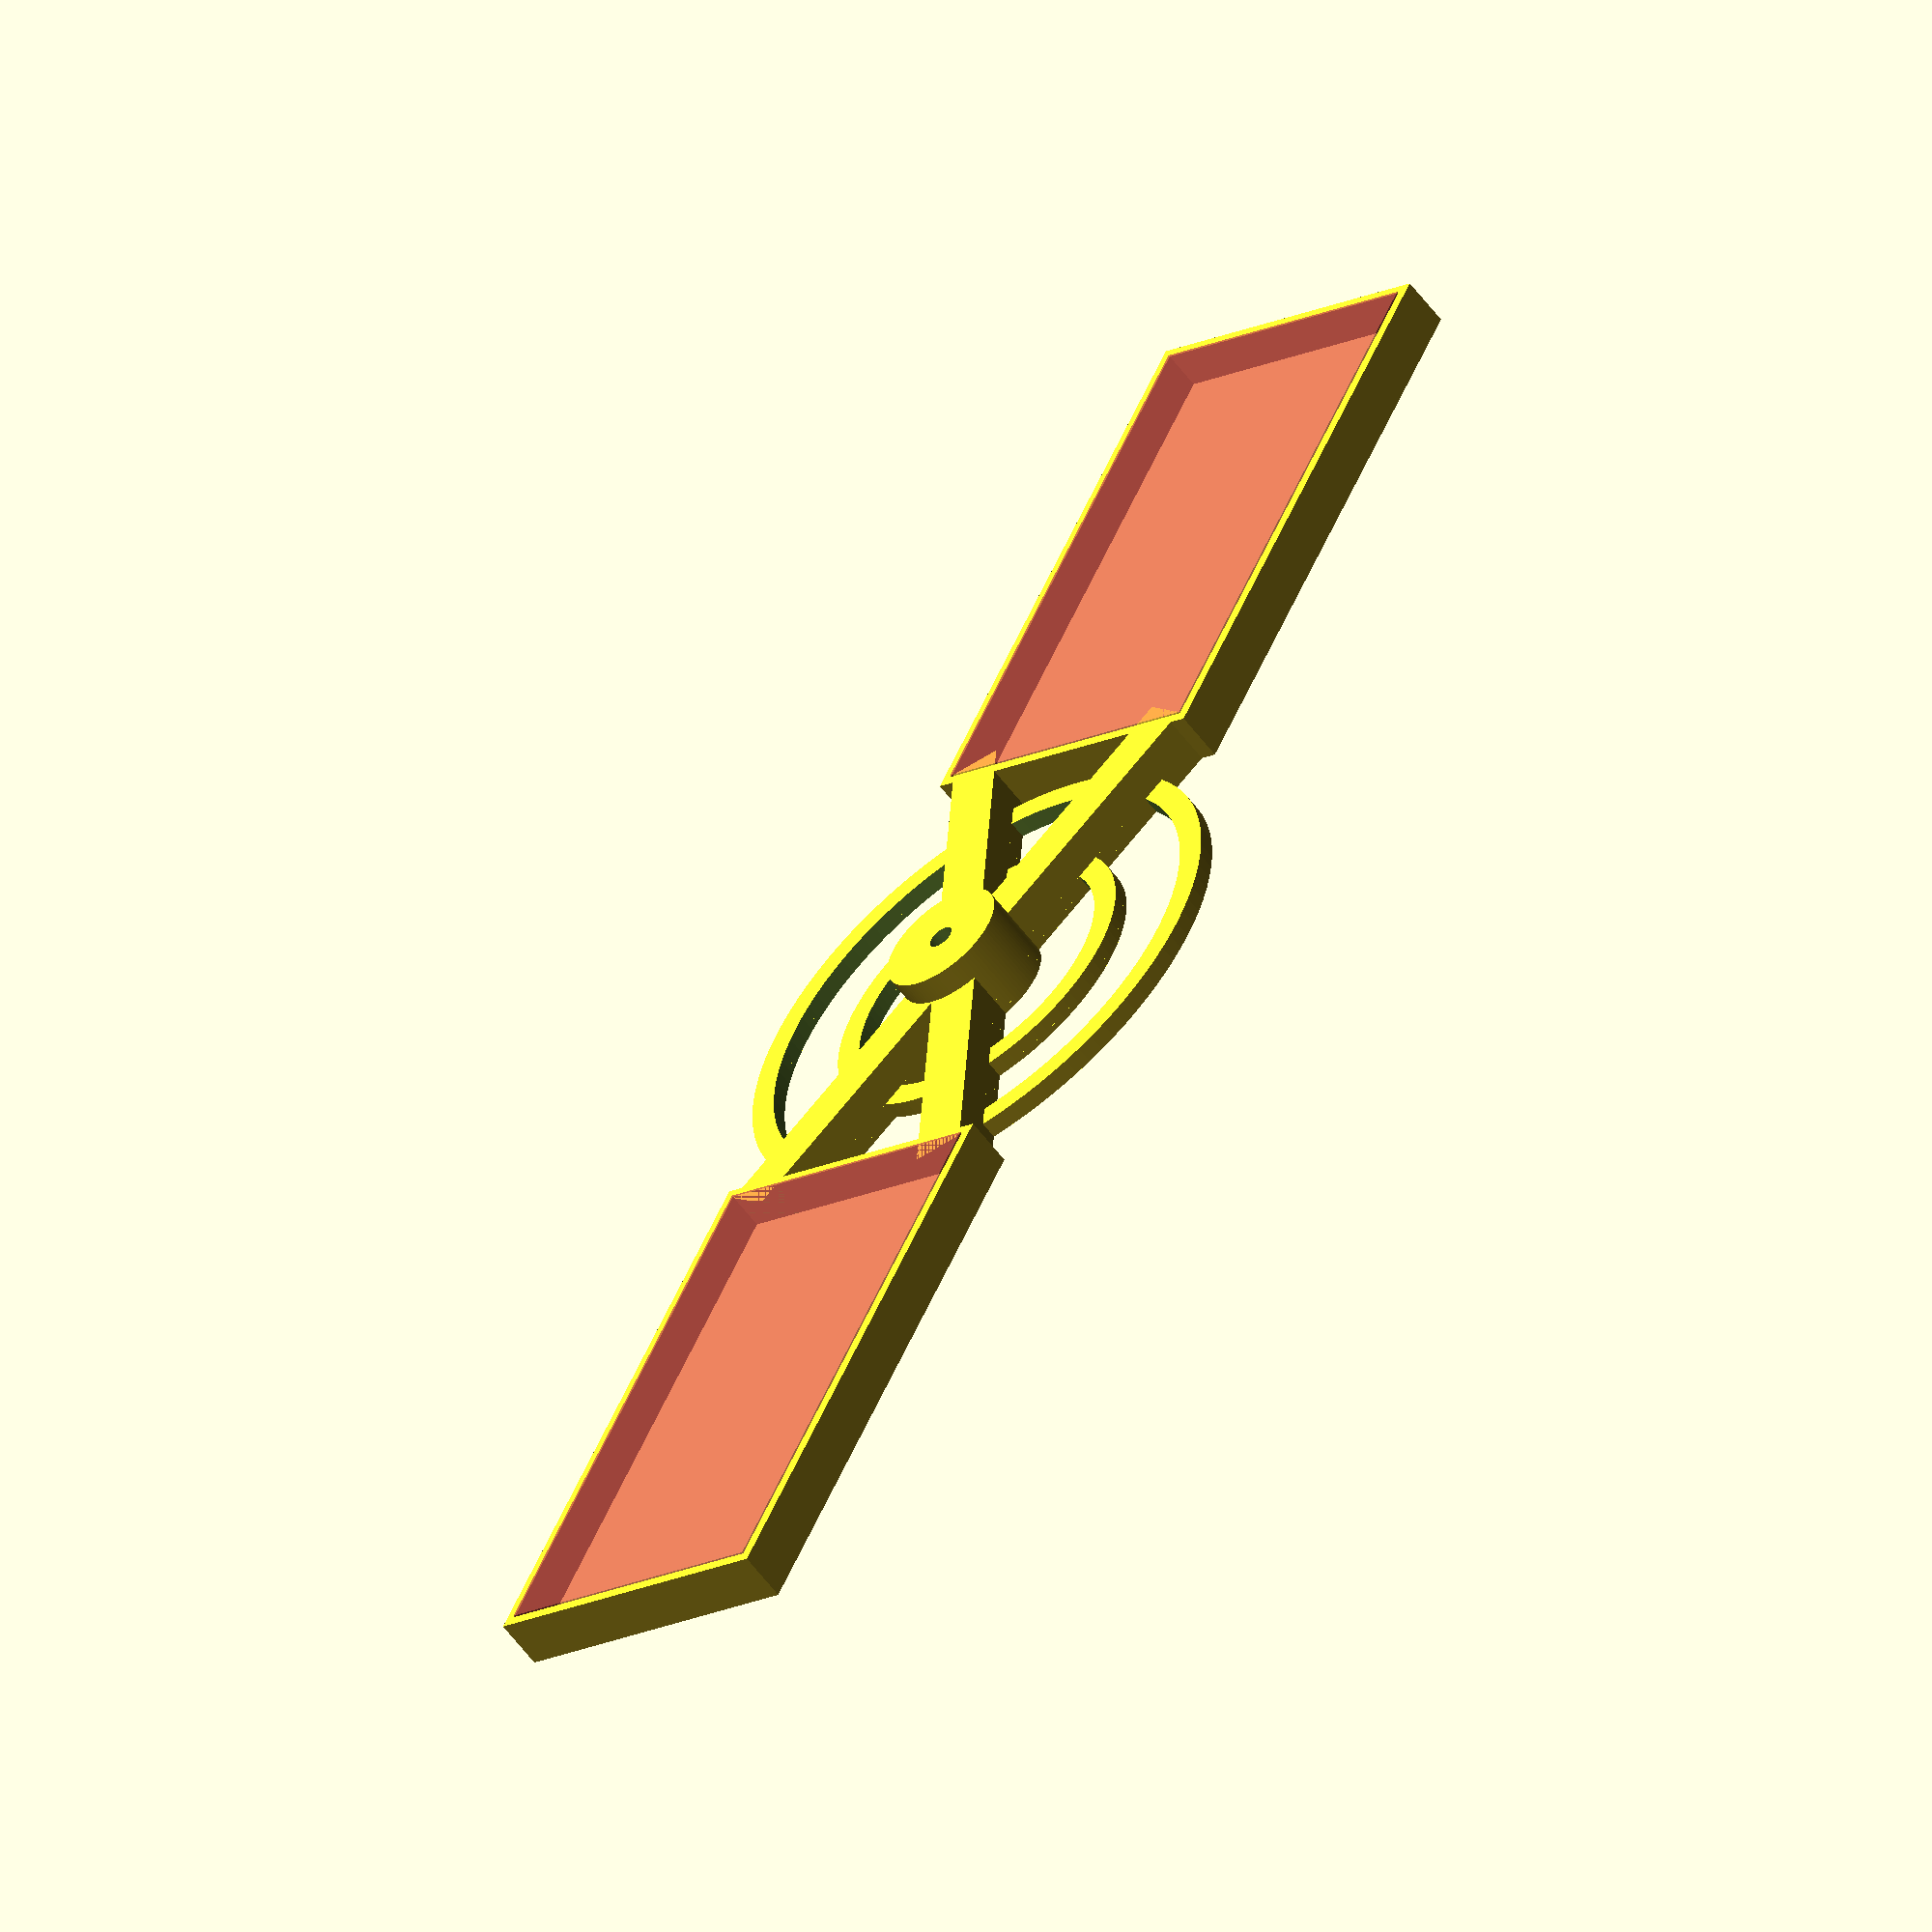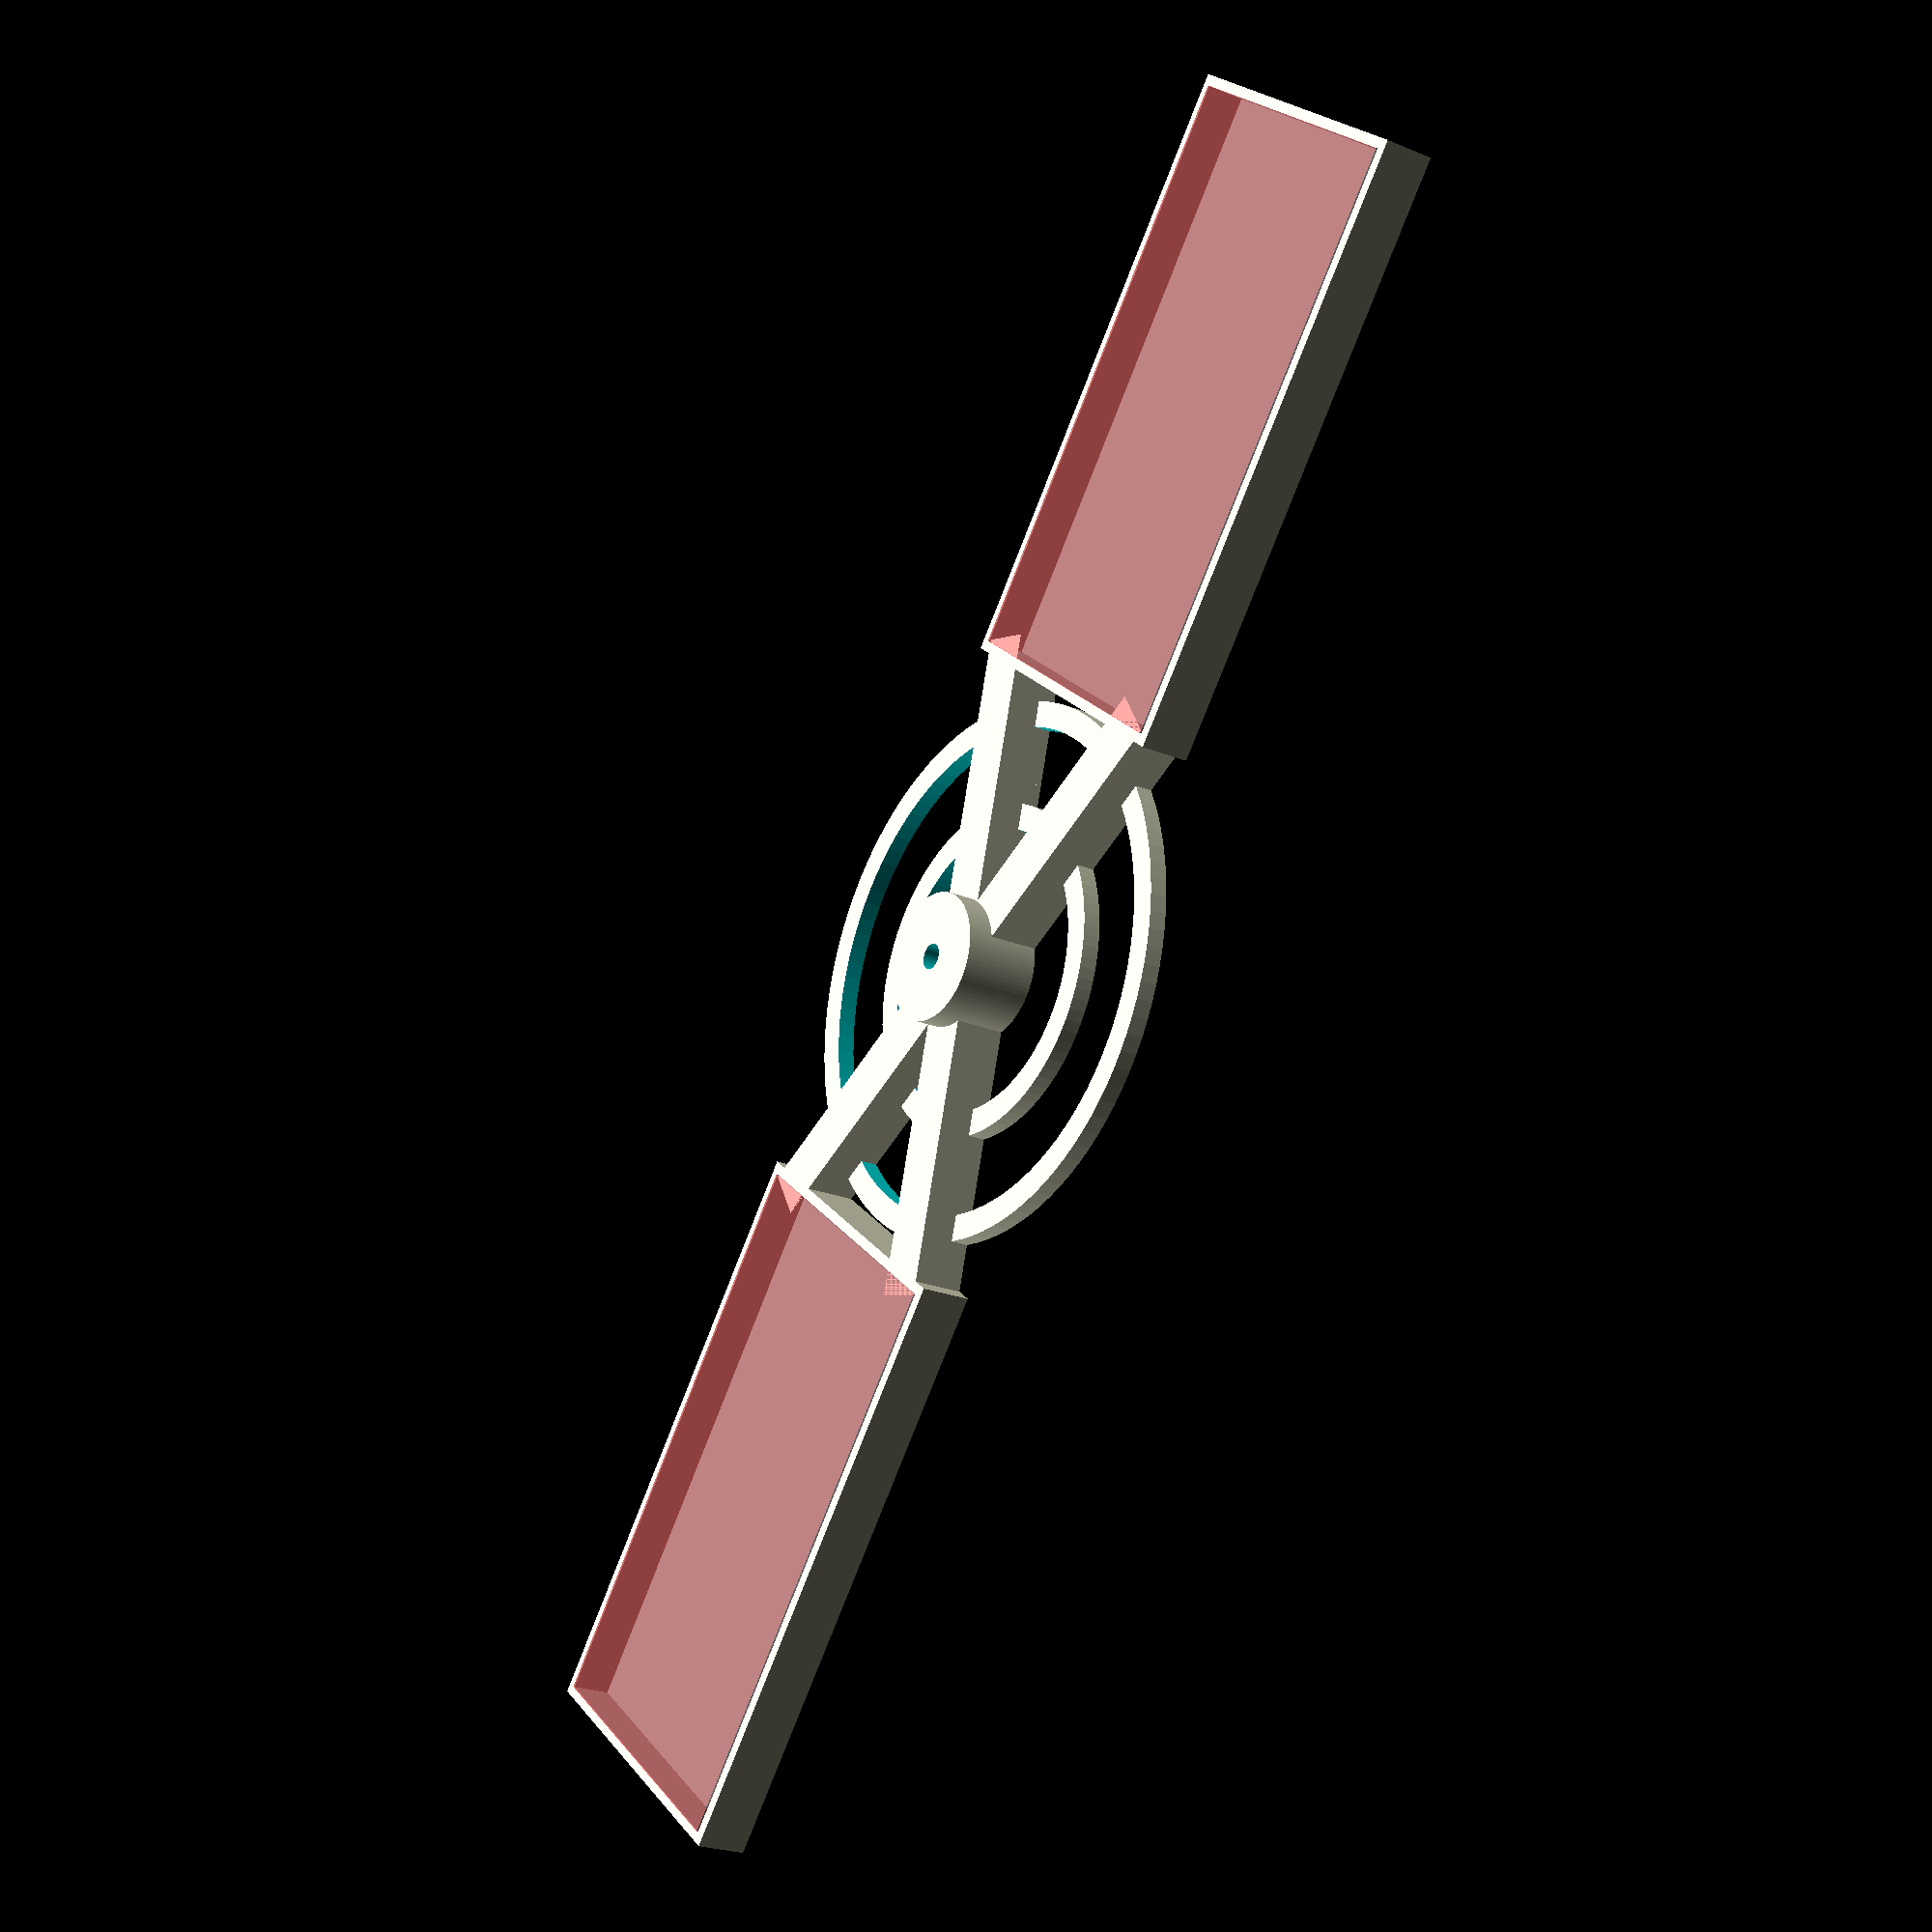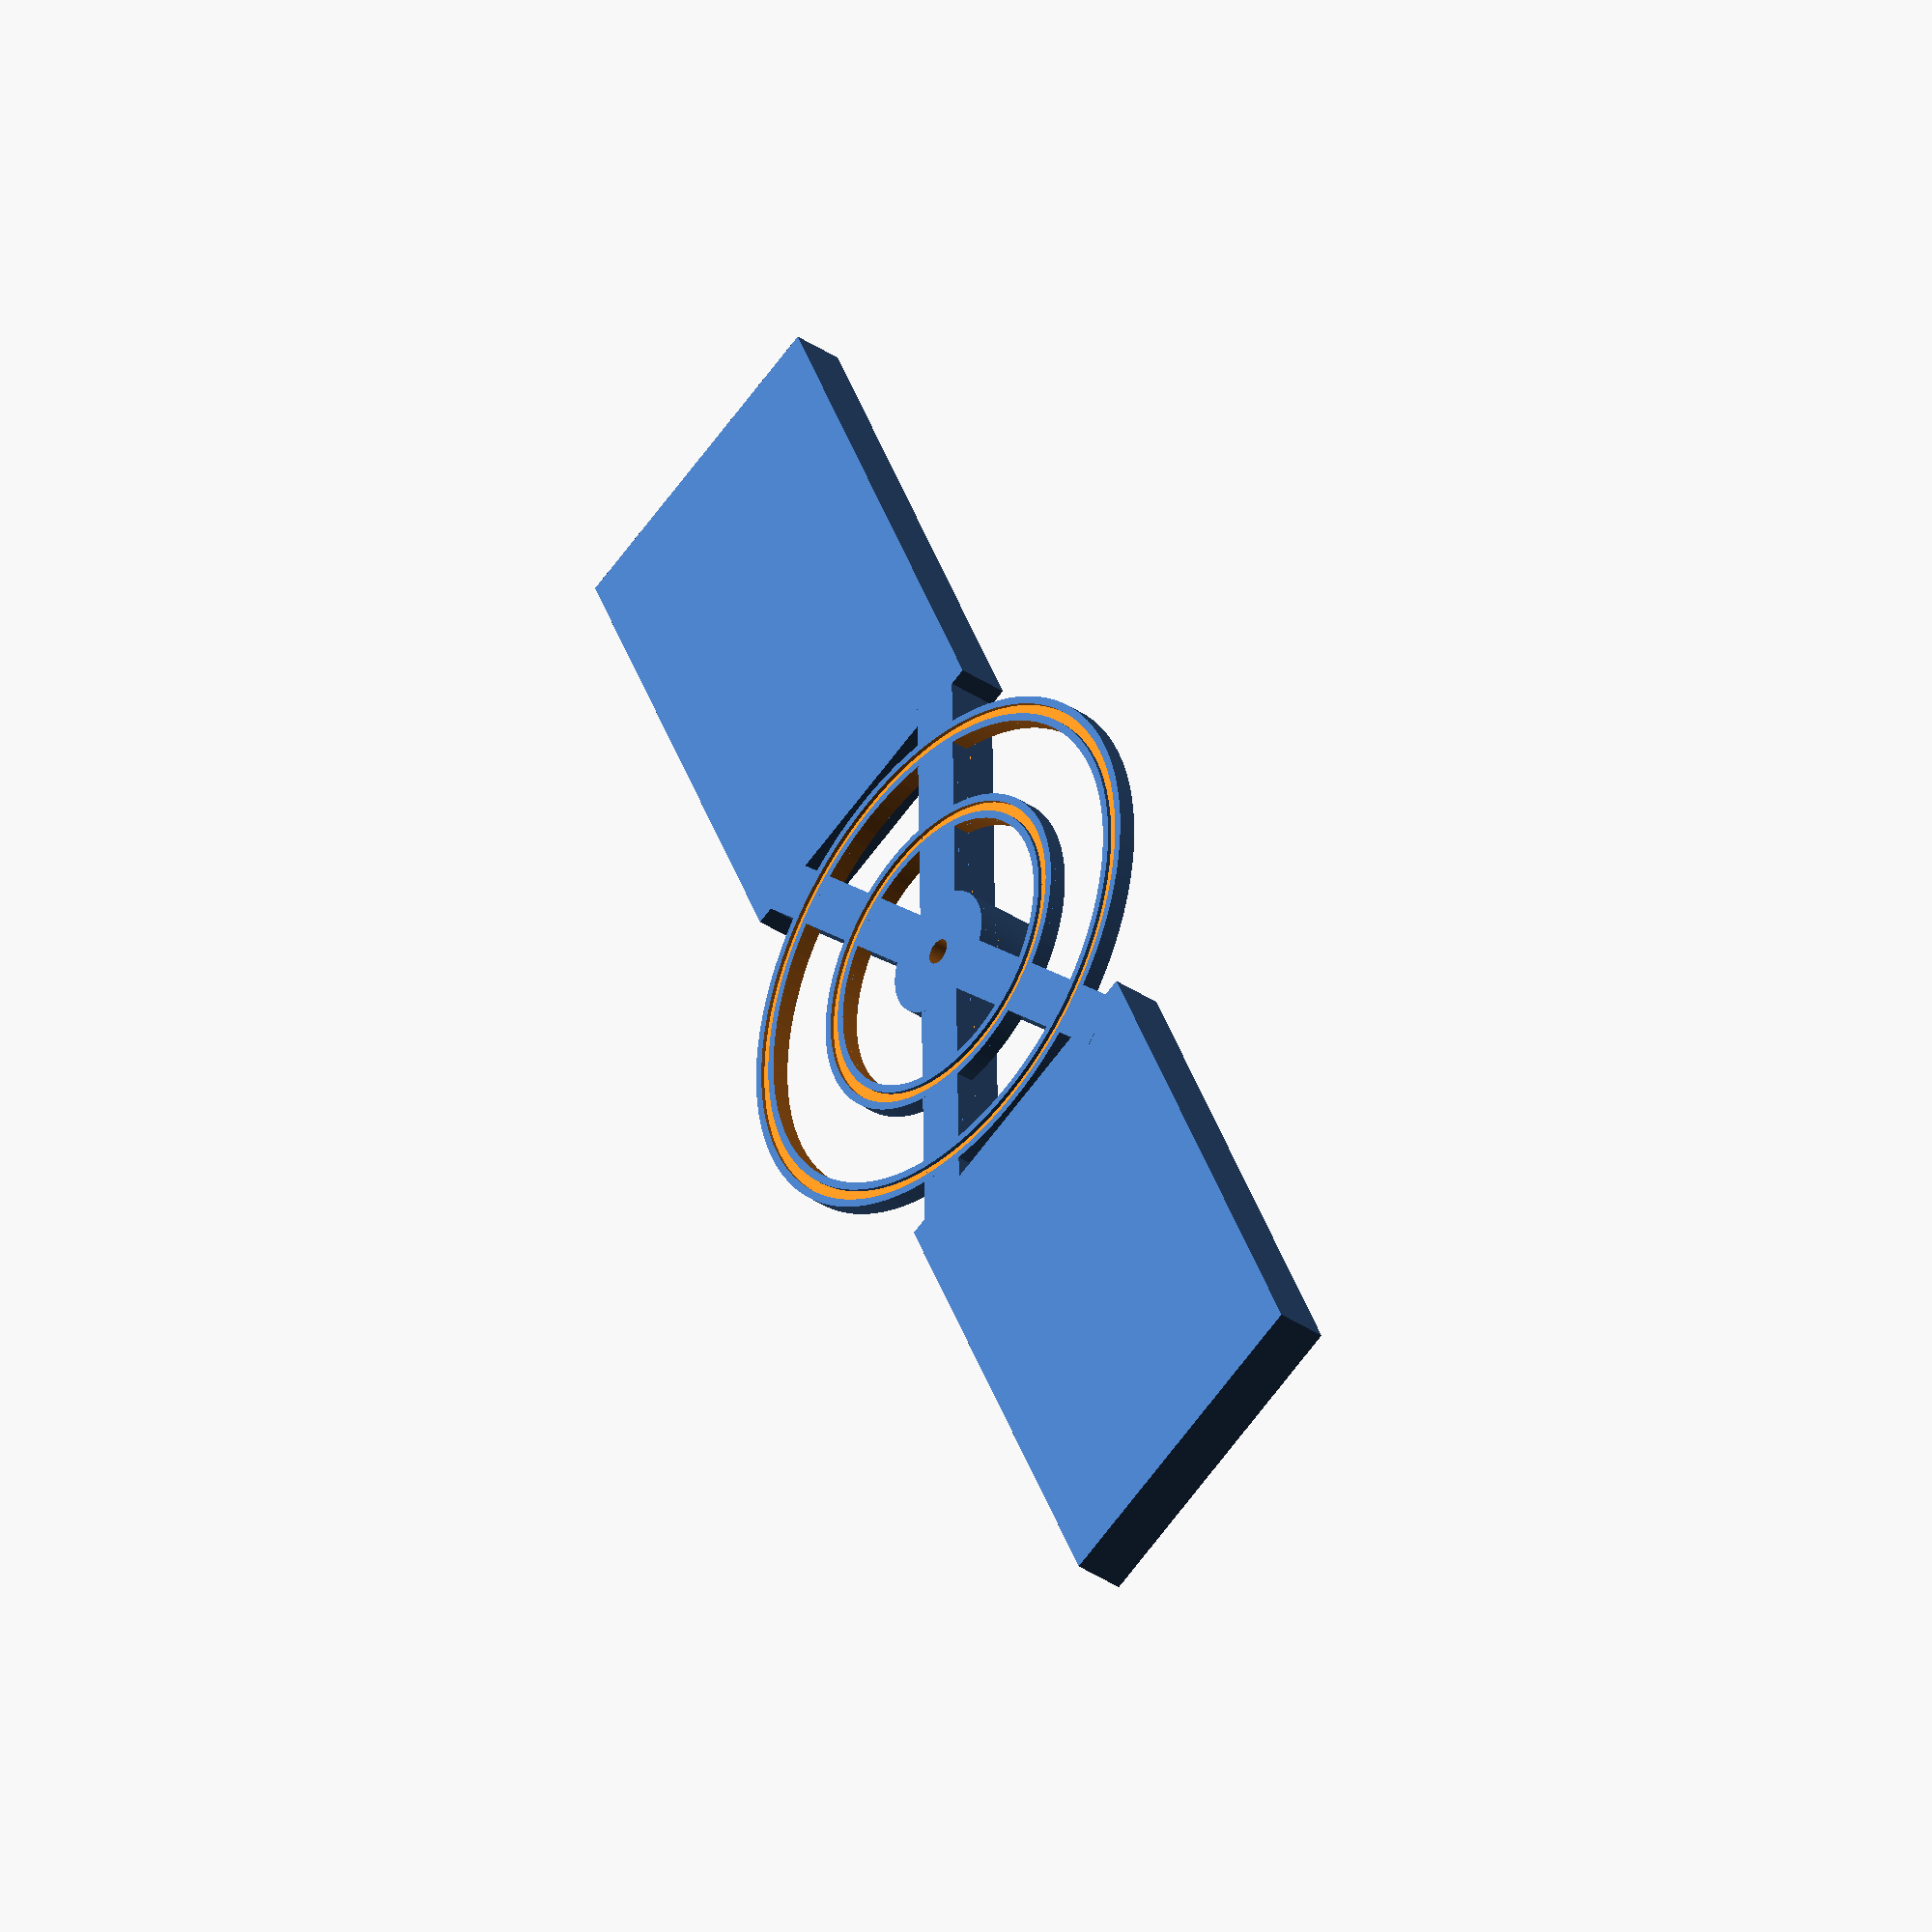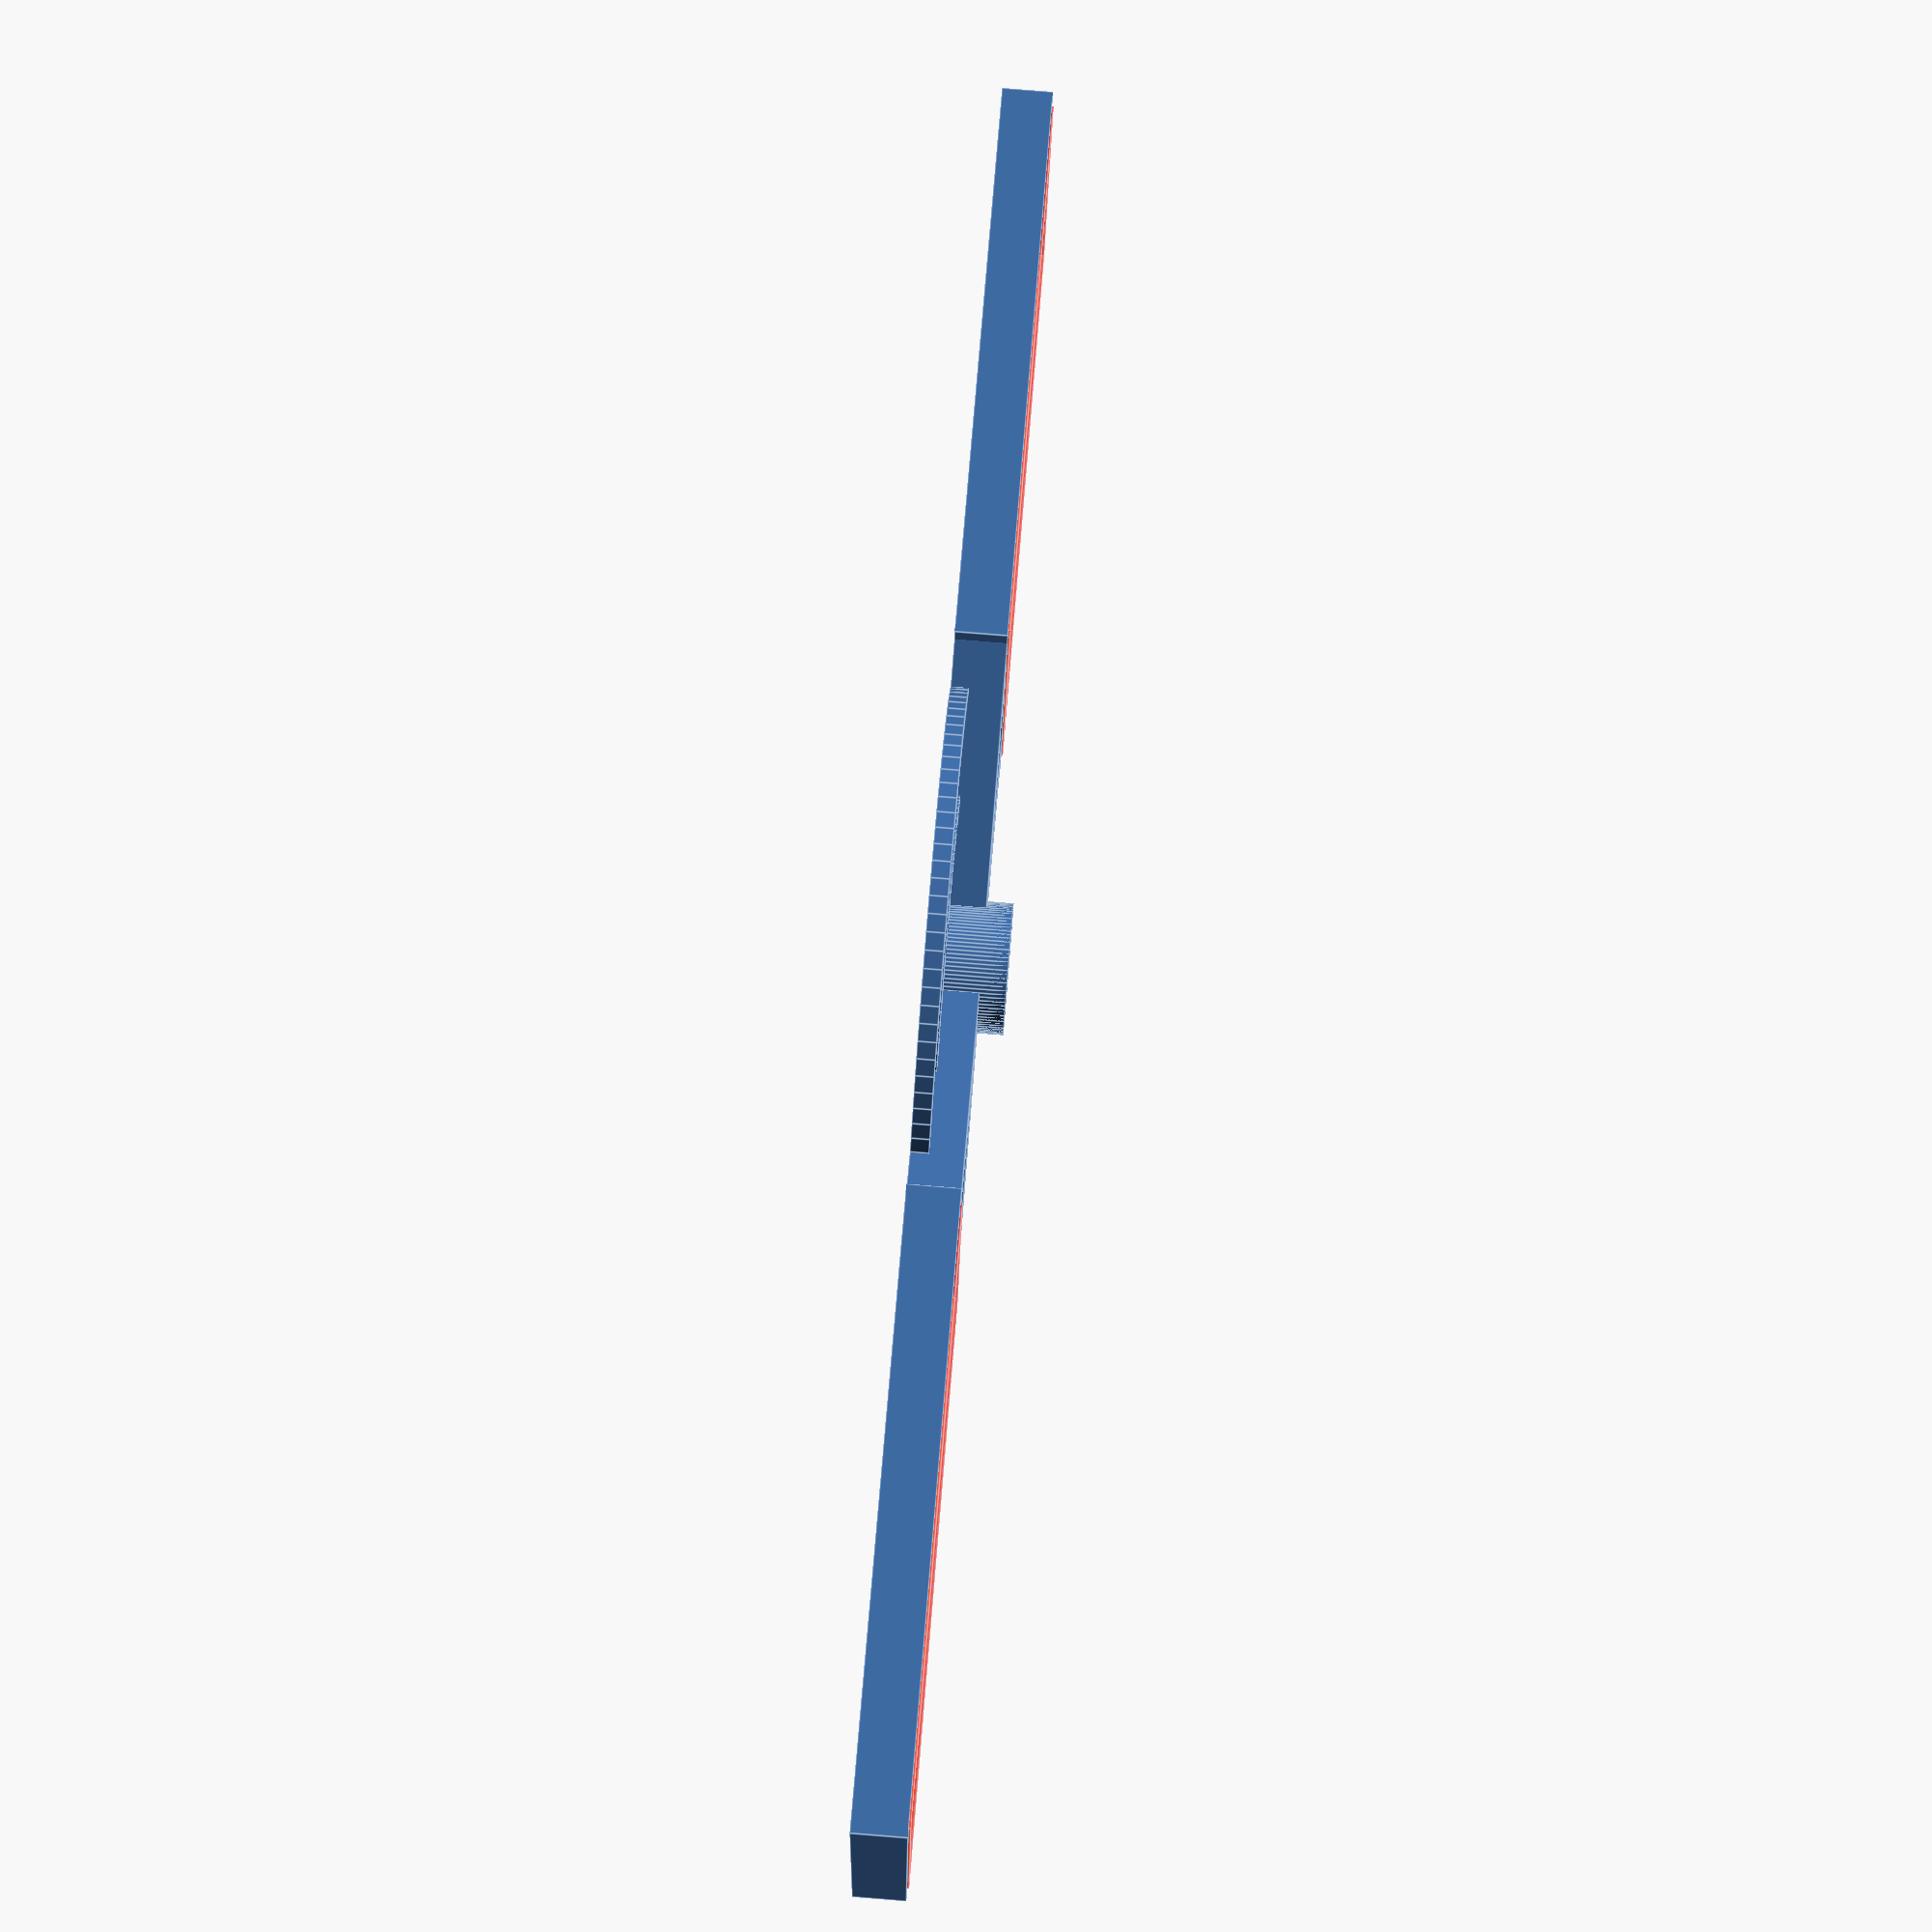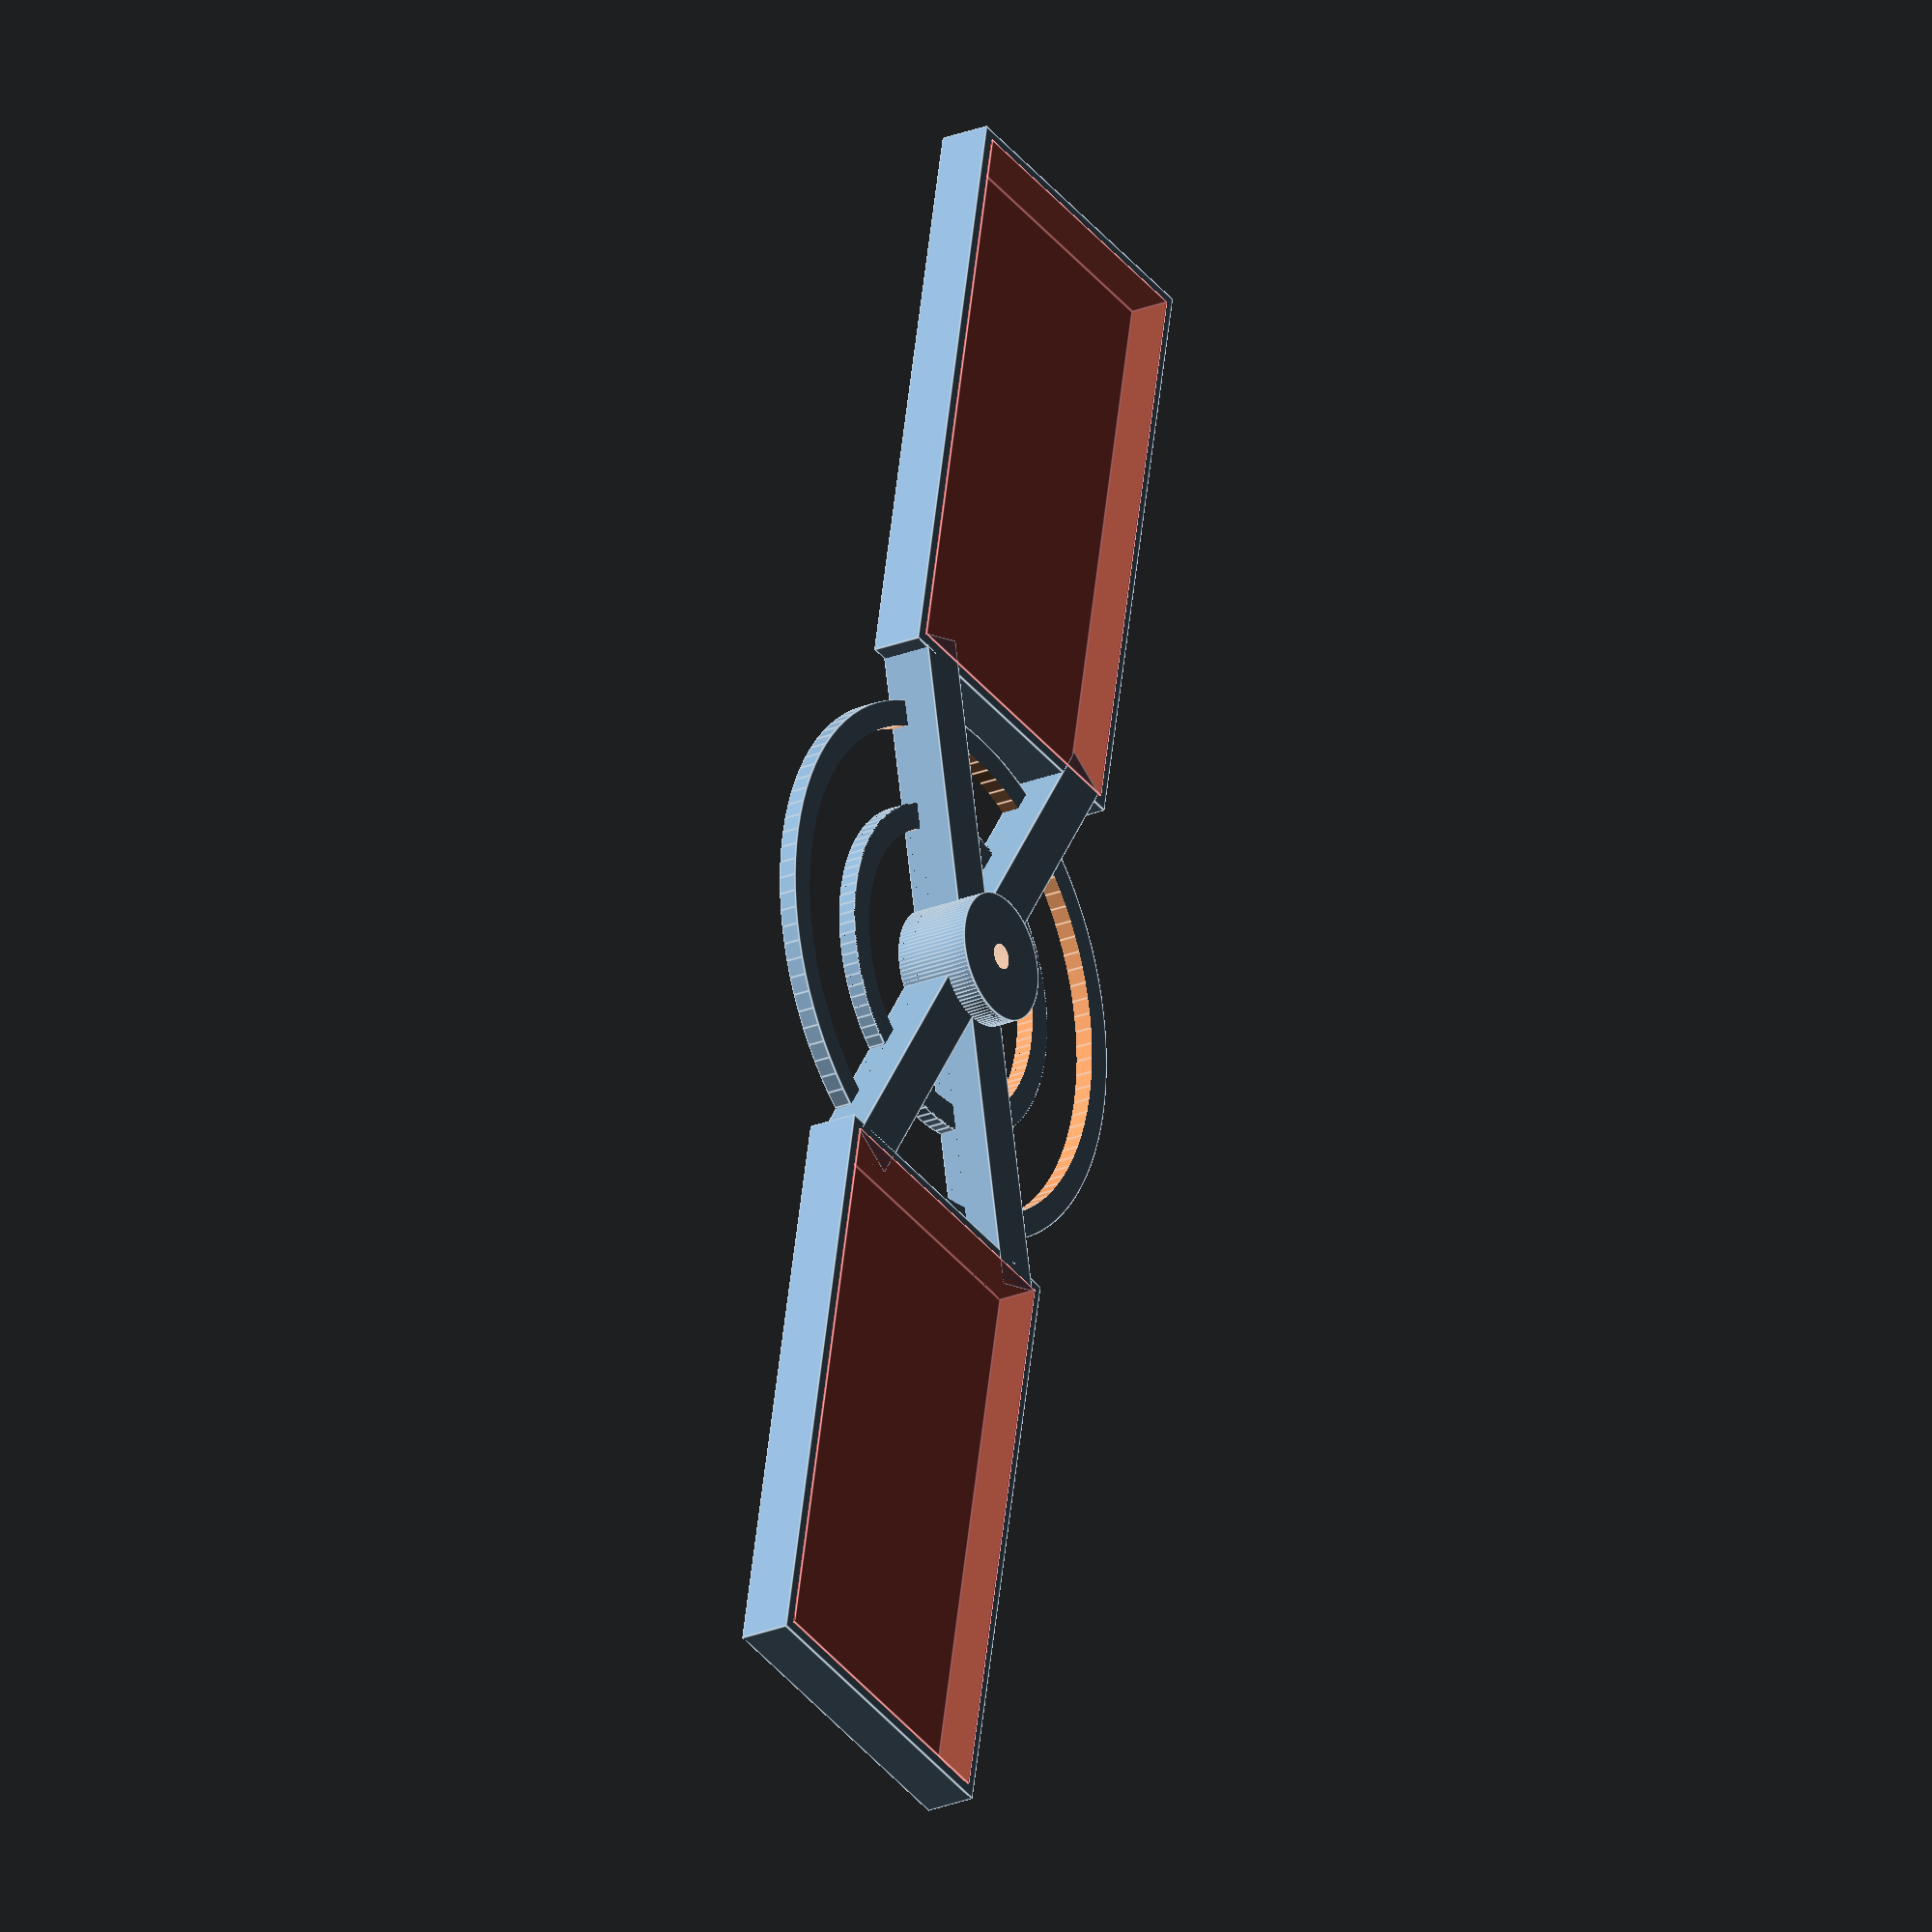
<openscad>
$fn = 100;

module holder(d = 45)
{    
    w = 24;
    l = 45;

    h = 4;
    
    a = d - l/2;
    r = sqrt(a*a + w*w/4);
    theta = atan(0.4*w/a);
    
    translate([0, 0, 6/2 - h/2])
    cylinder(h = 6, d = 10, center = true);
    
    difference()
    {
        union()
        {
            rotate([0, 0, theta])
            translate([0, r/2])
            cube([h, r, h], center = true);
            
            rotate([0, 0, -theta])
            translate([0, r/2, 0])
            cube([h, r, h], center = true);
        }
        
        translate([0, d, 0])
        cube([w, l, h], center = true);        
    }
    
    translate([0, d, 0])
    {
        difference()
        {
            cube([w + 2*0.8, l + 2*0.8, h], center = true);
            translate([0, 0, h/3 - 0.8])
            #cube([w, l, h - 0.8], center = true);
        }
    }
        
    translate([0, 0, -h / 2 + 1.4/2])
    {
        disk(12);
        disk(20);
    }
}

module disk(r, t = 2, h = 1.4)
{
    difference()
    {
        cylinder(r = r + t/2, h = h, center = true);
        cylinder(r = r - t/2, h = 1.5*h, center = true);
    }
}

difference()
{
    union()
    {
        holder();
        mirror([0, 1, 0])
        {   
            holder();
        }   
    }
    
    translate([0, 0, 10/2])
    cylinder(h = 20, d = 2, center = true);
    
    translate([0, 0, -4/2])
    {
        disk(12, t = 0.8, h = 0.6);
        disk(20, t = 0.8, h = 0.6);
    }
}

</openscad>
<views>
elev=237.5 azim=207.0 roll=143.8 proj=o view=wireframe
elev=202.7 azim=38.8 roll=125.8 proj=p view=wireframe
elev=37.2 azim=204.1 roll=229.1 proj=o view=wireframe
elev=99.3 azim=281.2 roll=265.4 proj=p view=edges
elev=204.0 azim=191.4 roll=235.9 proj=o view=edges
</views>
